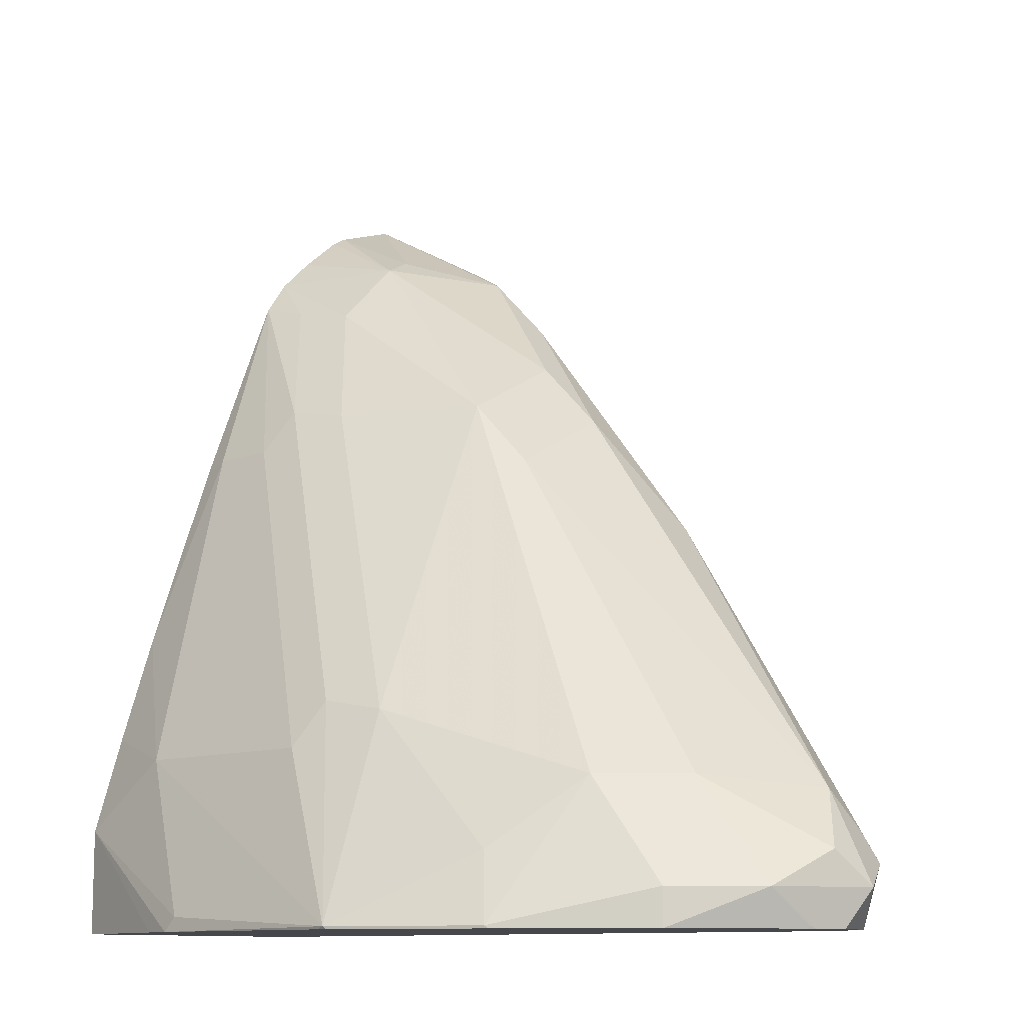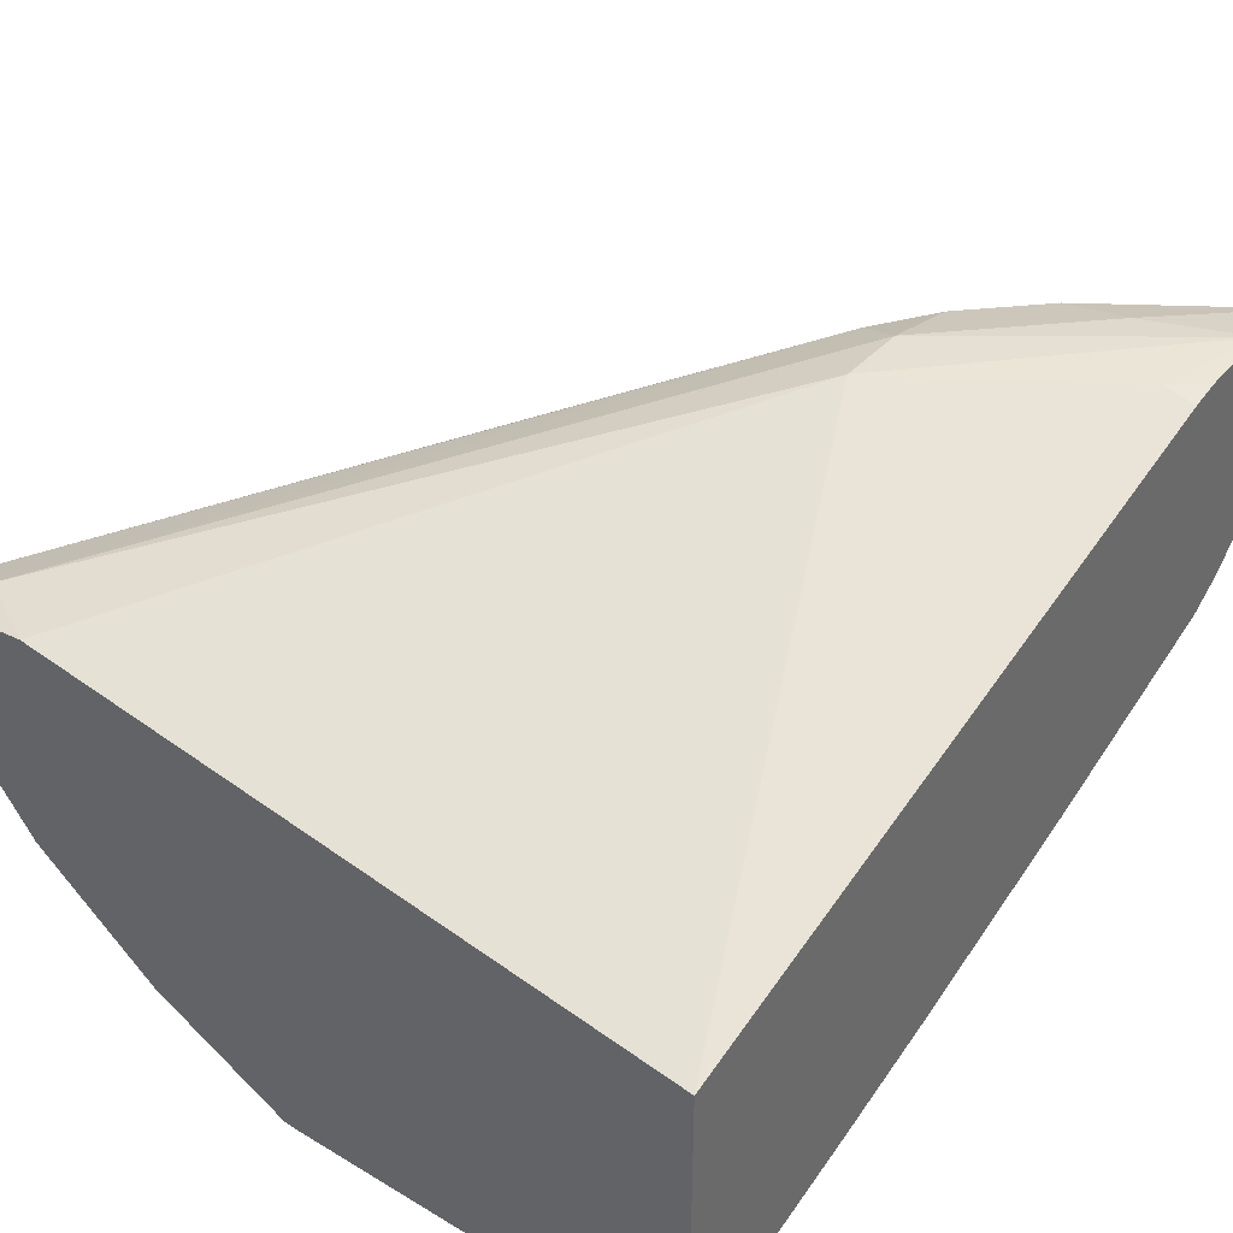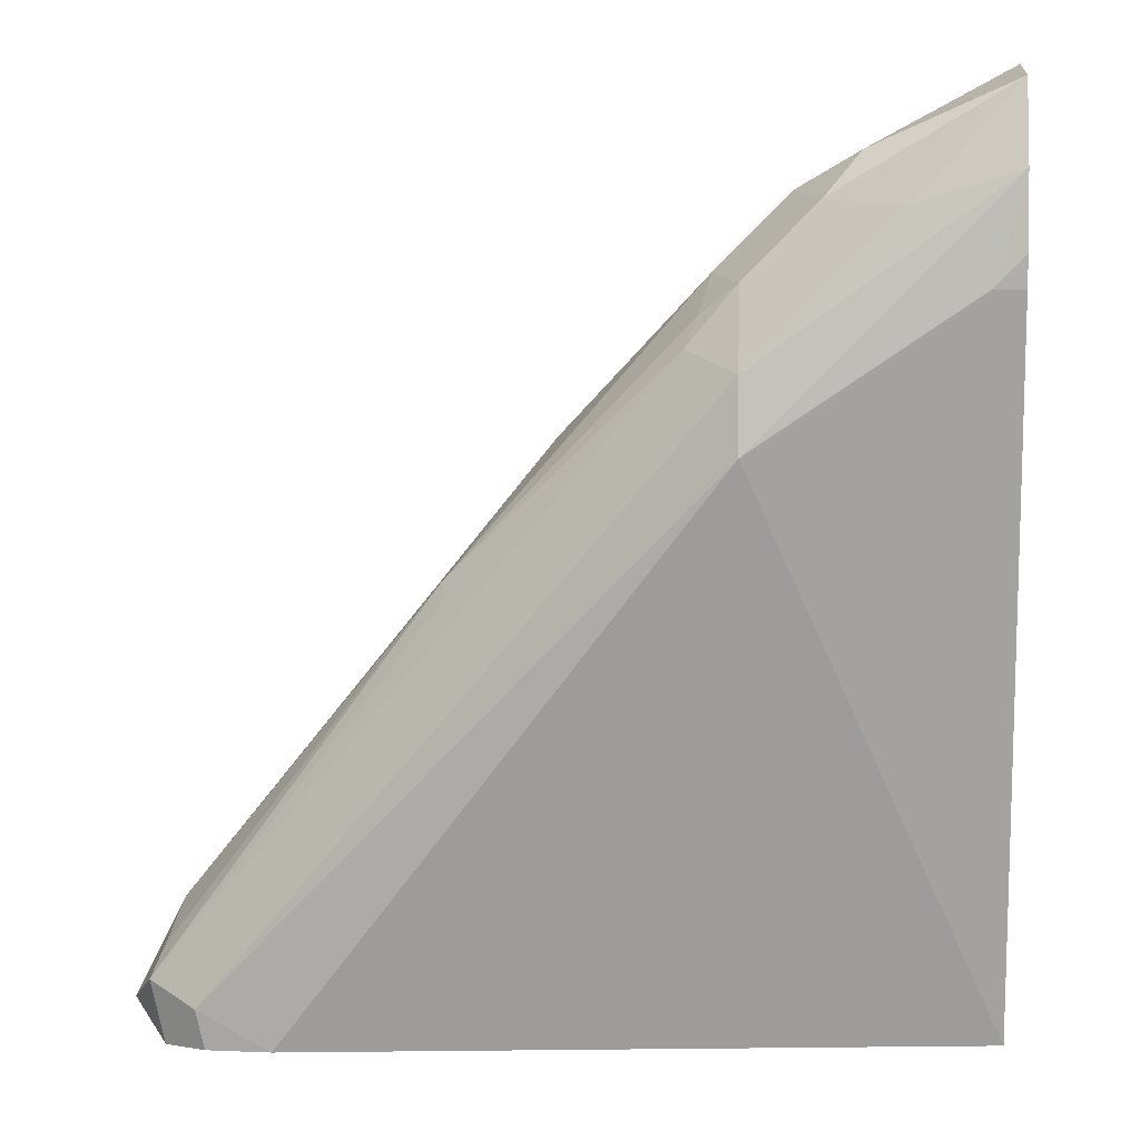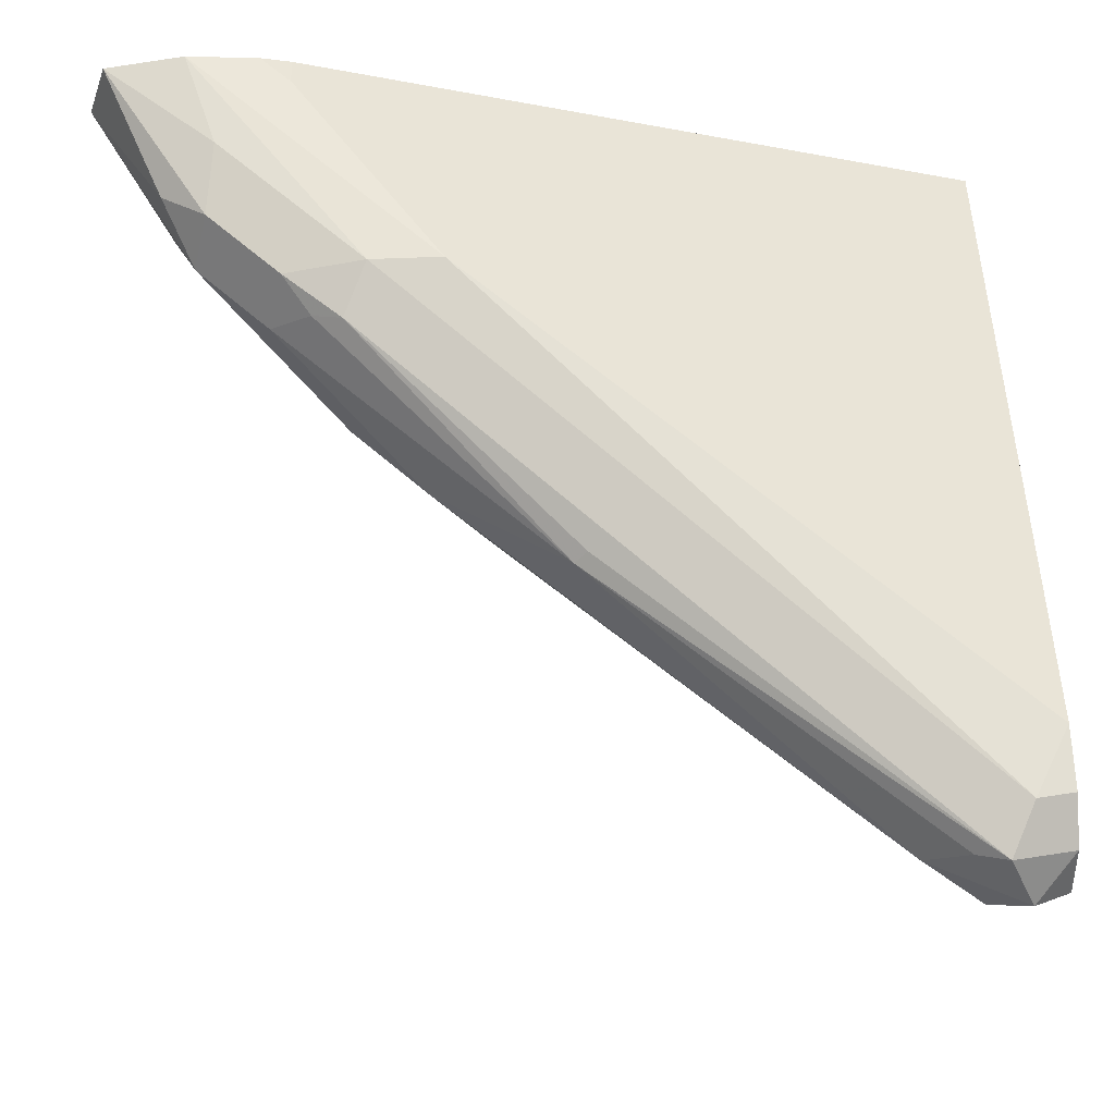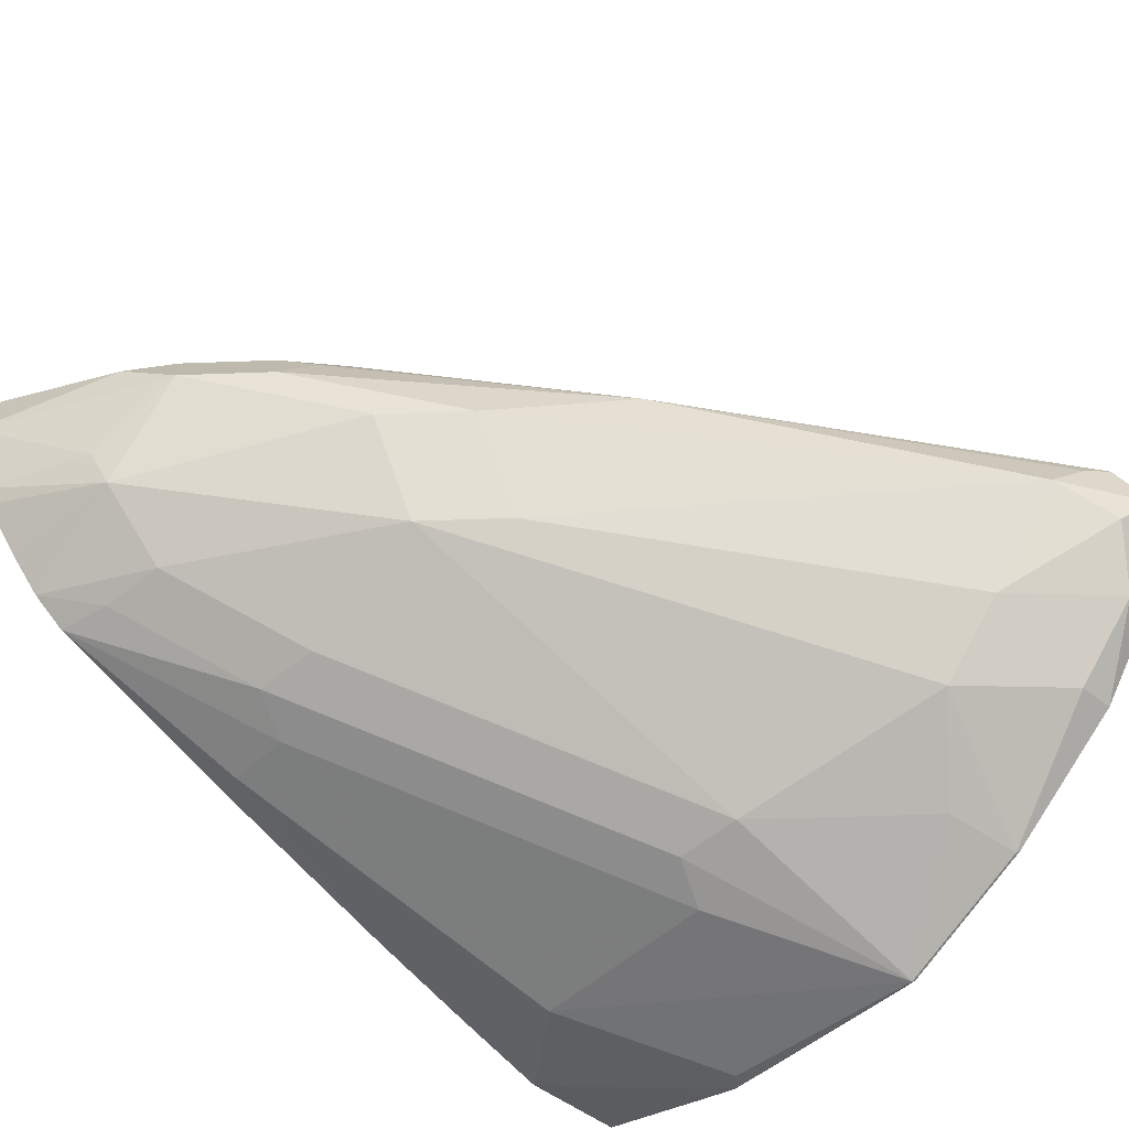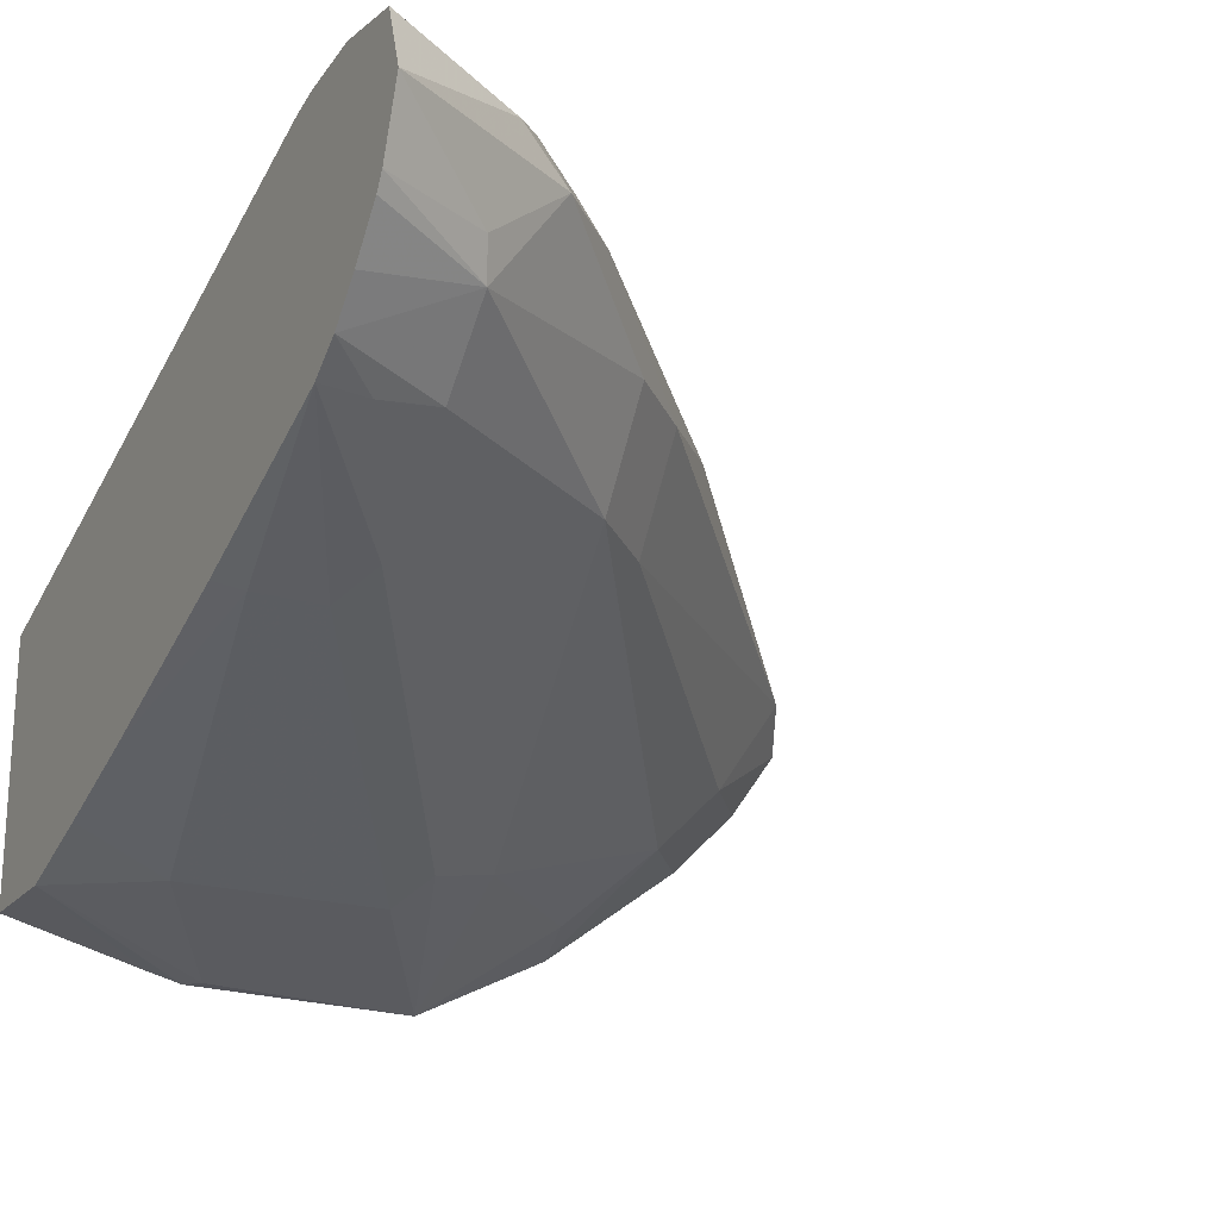
<metadata>
{"format":"obj","ext":"obj","renderer":"f3d","projection":"perspective","resolution":1024,"background":"white","views":[{"elev":-10.8,"azim":42.8,"up":"+Z"},{"elev":39.2,"azim":-142.6,"up":"+Y"},{"elev":0.3,"azim":-175.9,"up":"+Z"},{"elev":59.7,"azim":87.6,"up":"+Y"},{"elev":-47.2,"azim":47.4,"up":"+Y"},{"elev":-20.7,"azim":-27.9,"up":"+Y"}]}
</metadata>
<code>
v 0.7244 0.2095 0.2481
v 0.7647 0.22 0.2252
v 0.7244 0.2281 0.2419
v 0.7244 0.1885 0.241
v 0.7568 0.1885 0.2252
v 0.7821 0.2095 0.2165
v 0.7752 0.2252 0.2121
v 0.7244 0.2322 0.2183
v 0.7542 0.2304 0.2095
v 0.7244 0.1836 0.2382
v 0.7594 0.1781 0.2199
v 0.8031 0.2095 0.1955
v 0.824 0.1885 0.1746
v 0.7961 0.2252 0.1912
v 0.7752 0.2304 0.1885
v 0.7961 0.2304 0.1676
v 0.7961 0.2304 0.1466
v 0.7333 0.2304 0.1885
v 0.7244 0.2304 0.1973
v 0.7244 0.1706 0.2274
v 0.7244 0.1599 0.2172
v 0.7594 0.1571 0.199
v 0.8223 0.1571 0.1571
v 0.8171 0.1676 0.1676
v 0.845 0.1885 0.1536
v 0.8746 0.199 0.1152
v 0.8066 0.22 0.1833
v 0.8101 0.2235 0.1746
v 0.9427 0.1885 1.612e-05
v 0.9218 0.1885 -0.01131
v 0.7244 0.1643 -0.01131
v 0.7244 0.2285 0.1885
v 0.7244 0.1525 0.2069
v 0.7402 0.1536 0.2025
v 0.7804 0.1362 0.1571
v 0.8432 0.1571 0.1362
v 0.8432 0.09429 0.0524
v 0.9061 0.1152 0.03145
v 0.9061 0.1362 0.0524
v 0.9497 0.1676 0.02795
v 0.8729 0.2025 0.1117
v 0.9532 0.1781 0.01573
v 0.9567 0.1816 0.006998
v 0.9515 0.1789 -0.01131
v 0.9405 0.1863 -0.01131
v 0.7244 0.08381 -0.01131
v 0.7244 0.1492 0.1986
v 0.7333 0.1257 0.1466
v 0.7542 0.1257 0.1466
v 0.7612 0.1327 0.1606
v 0.927 0.1362 0.03145
v 0.824 0.09079 0.05587
v 0.8485 0.06809 -0.01047
v 0.8642 0.09429 0.03145
v 0.8851 0.09429 0.01048
v 0.8904 0.08905 -0.01047
v 0.9288 0.1187 1.612e-05
v 0.9584 0.1571 0.01048
v 0.9637 0.1676 1.612e-05
v 0.9532 0.1781 -0.01047
v 0.953 0.1779 -0.01131
v 0.7672 0.0725 -0.01131
v 0.7244 0.08381 0.02096
v 0.7244 0.1275 0.1449
v 0.7244 0.1048 0.0838
v 0.7542 0.08381 0.04191
v 0.8171 0.08381 0.04191
v 0.9497 0.1397 1.612e-05
v 0.7821 0.06984 -0.006966
v 0.7778 0.06984 -0.01131
v 0.846 0.0685 -0.01131
v 0.8493 0.06871 -0.01131
v 0.8912 0.08966 -0.01131
v 0.9288 0.1187 -0.01131
v 0.954 0.154 -0.01131
v 0.958 0.1619 -0.01131
v 0.7244 0.09345 0.05072
v 0.9532 0.1519 -0.01047
v 0.9488 0.1449 -0.01131
v 0.9528 0.1517 -0.01131
f 37 54 38
f 37 50 52
f 36 51 40
f 37 52 53
f 38 51 39
f 37 53 54
f 38 54 55
f 29 44 45
f 38 56 57
f 38 57 68
f 38 68 51
f 40 51 58
f 40 59 42
f 35 50 37
f 42 59 43
f 38 55 56
f 33 50 34
f 29 45 30
f 33 48 49
f 43 59 60
f 30 45 44
f 30 44 61
f 30 61 76
f 30 76 75
f 30 75 80
f 30 80 79
f 33 49 50
f 30 79 74
f 30 73 72
f 30 72 71
f 30 71 70
f 30 70 62
f 30 62 46
f 30 46 31
f 33 47 48
f 30 74 73
f 43 60 44
f 68 79 78
f 46 62 63
f 57 74 68
f 58 68 59
f 59 68 75
f 59 75 76
f 59 76 61
f 59 61 60
f 62 70 63
f 57 73 74
f 63 66 77
f 63 69 66
f 65 77 66
f 68 78 75
f 68 74 79
f 29 43 44
f 75 78 80
f 78 79 80
f 63 70 69
f 44 60 61
f 56 73 57
f 53 67 66
f 47 64 48
f 48 64 65
f 48 65 66
f 48 66 67
f 48 67 49
f 49 67 50
f 50 67 52
f 53 66 69
f 51 68 58
f 53 69 70
f 53 70 71
f 53 71 72
f 53 72 73
f 53 73 56
f 53 56 55
f 53 55 54
f 52 67 53
f 28 43 29
f 40 58 59
f 26 43 41
f 2 7 3
f 3 7 9
f 3 9 8
f 4 10 11
f 4 11 5
f 5 11 6
f 6 12 7
f 2 6 7
f 6 11 13
f 7 12 14
f 7 14 16
f 7 16 15
f 7 15 9
f 8 9 15
f 8 15 16
f 8 16 17
f 6 13 12
f 8 17 18
f 1 6 2
f 1 4 5
f 28 41 43
f 1 2 3
f 1 3 8
f 1 19 32
f 1 32 31
f 1 31 46
f 1 46 63
f 1 5 6
f 1 63 77
f 1 65 64
f 1 64 47
f 1 47 33
f 1 33 21
f 1 21 20
f 1 20 10
f 1 10 4
f 1 77 65
f 8 18 19
f 1 8 19
f 11 20 21
f 21 33 34
f 21 34 22
f 22 34 50
f 22 50 35
f 22 35 23
f 23 35 37
f 23 37 38
f 18 31 32
f 23 38 39
f 23 51 36
f 25 36 40
f 25 40 26
f 26 41 28
f 26 42 43
f 26 40 42
f 10 20 11
f 23 39 51
f 18 32 19
f 26 28 27
f 17 30 31
f 17 31 18
f 11 23 24
f 11 24 13
f 12 13 25
f 12 25 26
f 12 26 27
f 12 27 14
f 11 22 23
f 13 23 36
f 17 29 30
f 13 24 23
f 16 29 17
f 11 21 22
f 14 28 16
f 14 27 28
f 13 36 25
f 16 28 29

</code>
